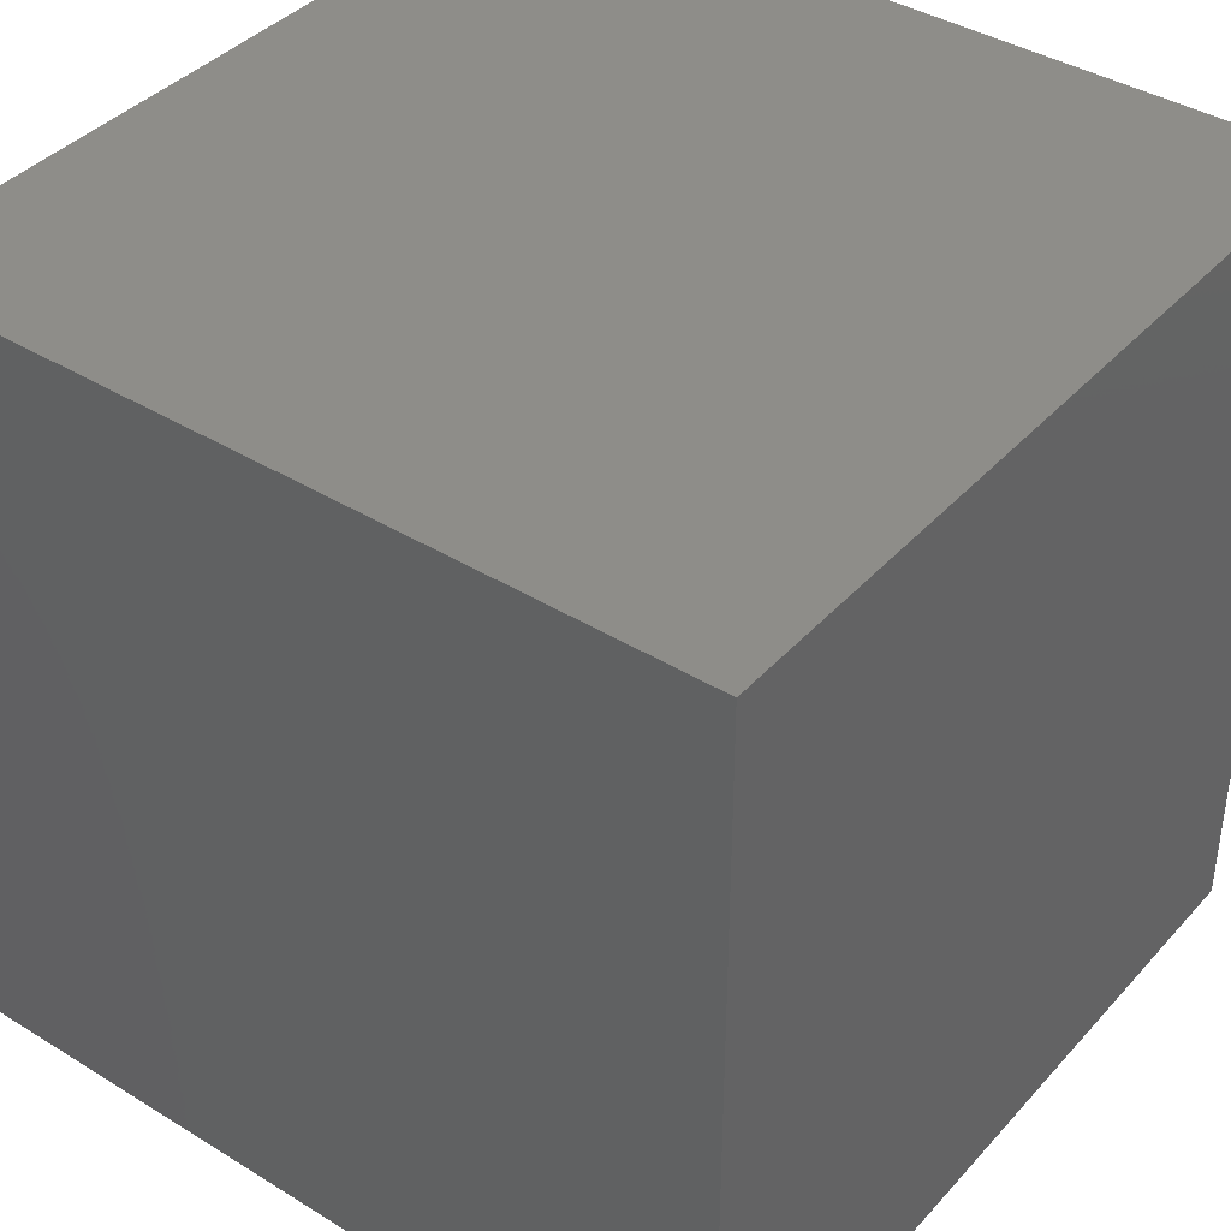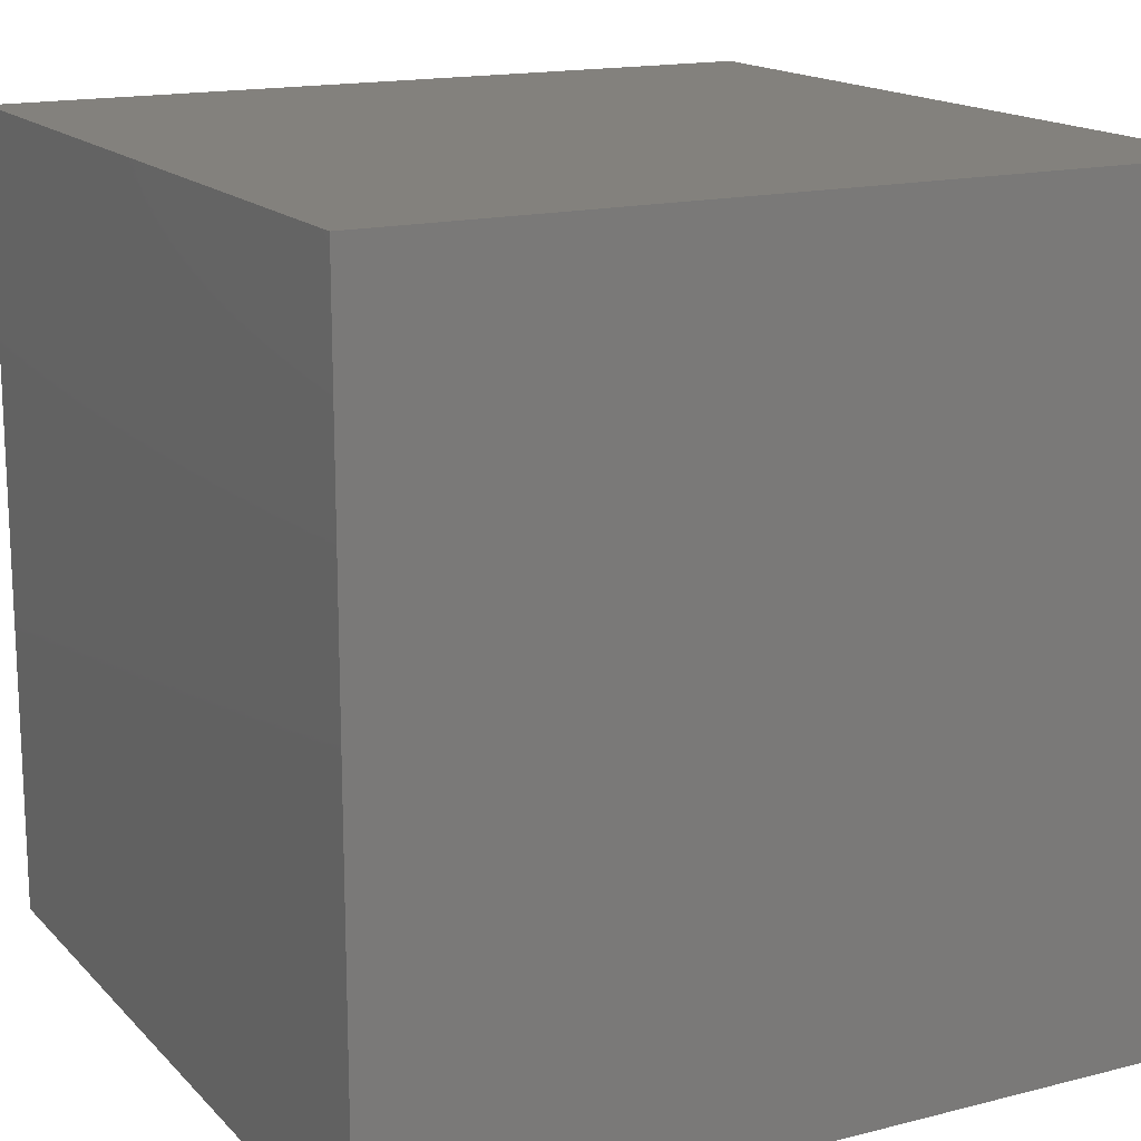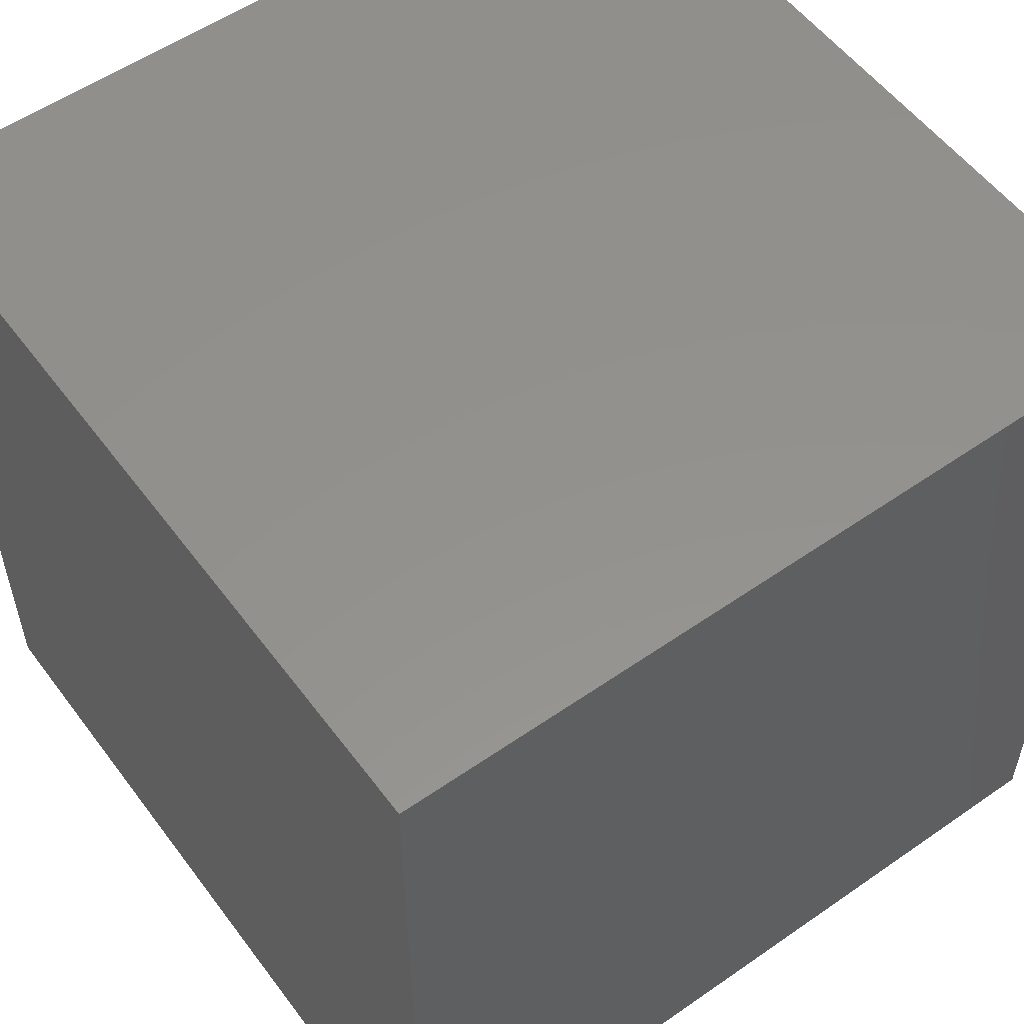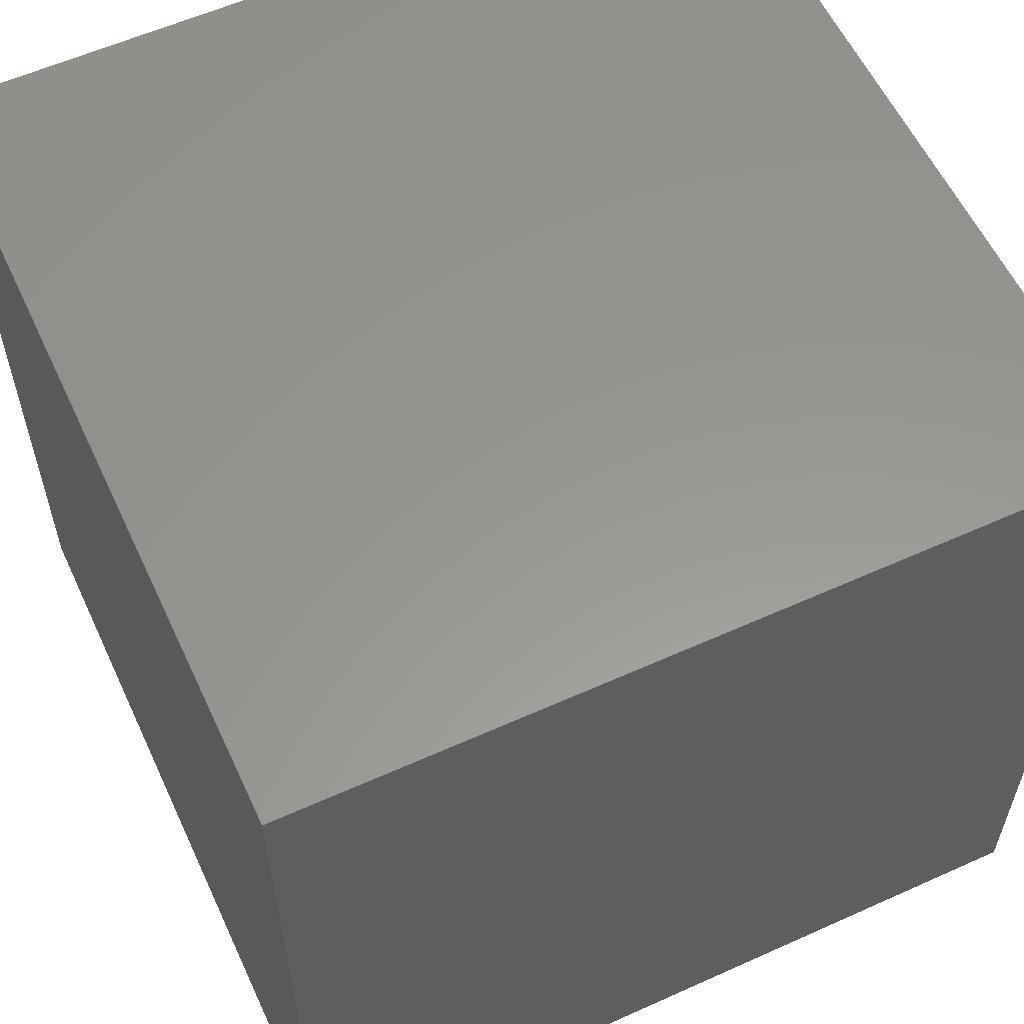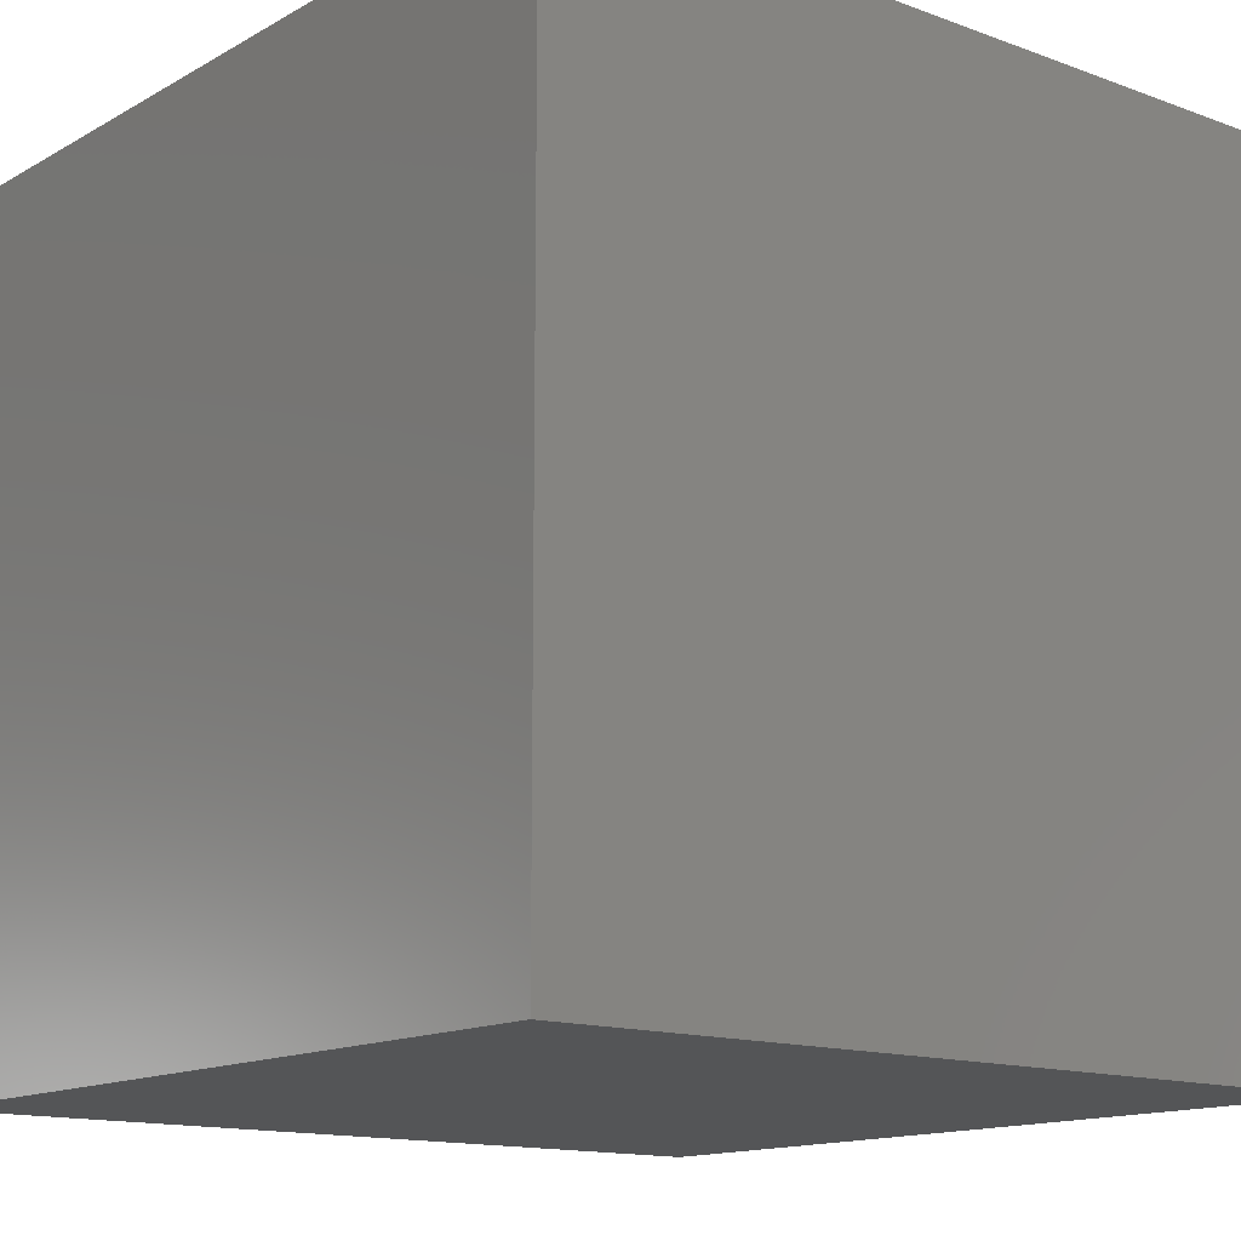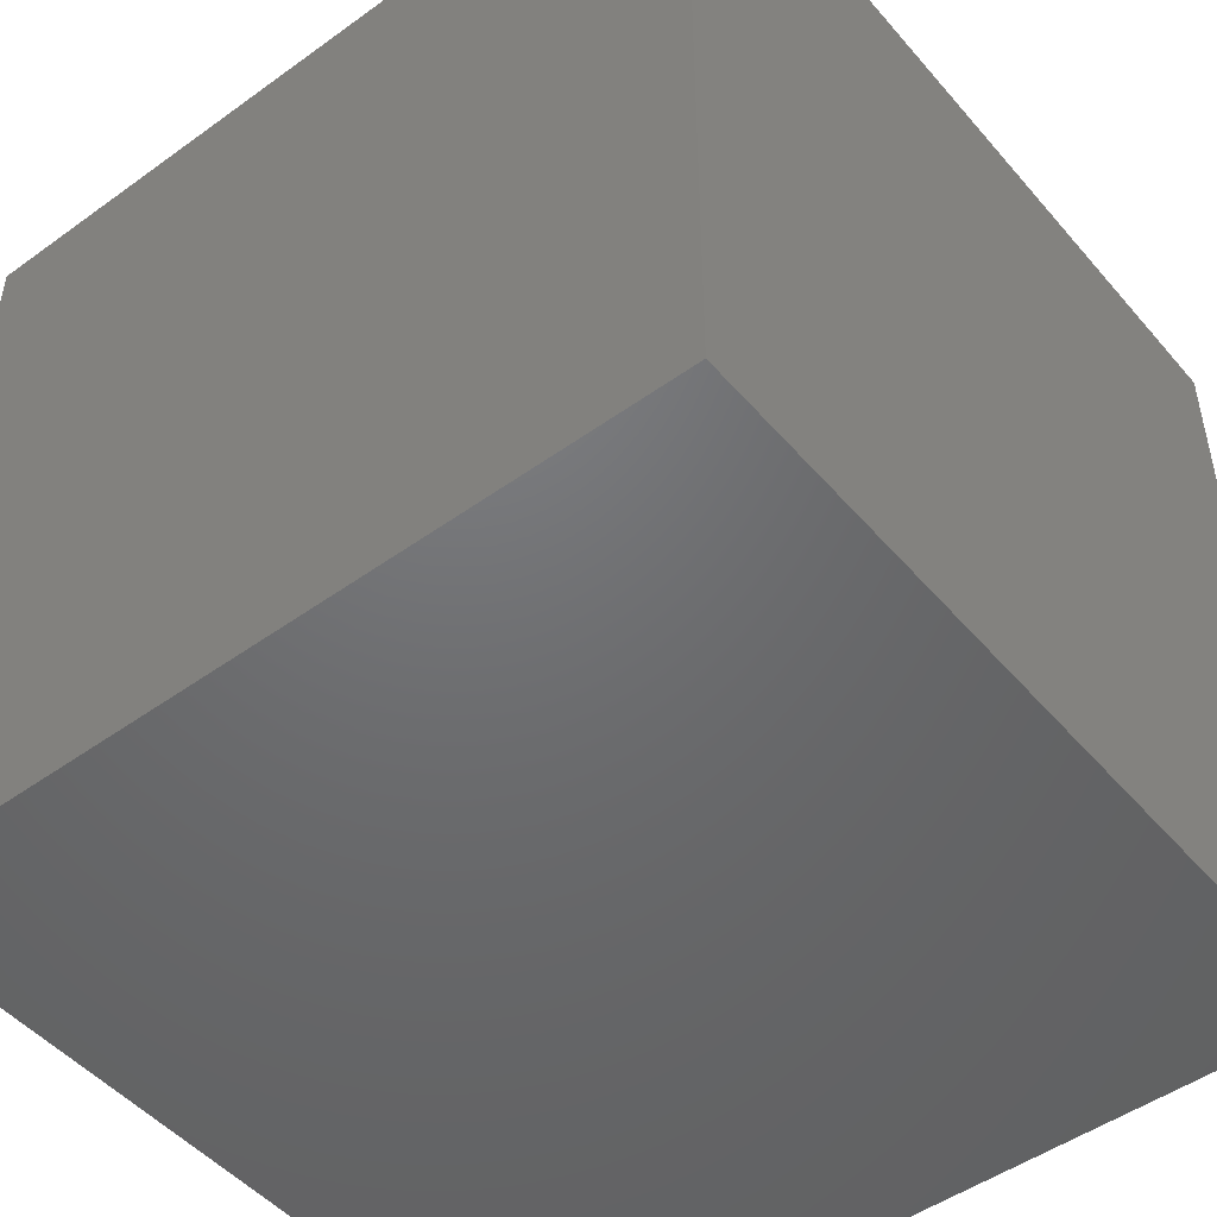
<metadata>
{"format":"stl","ext":"stl","renderer":"f3d","projection":"perspective","resolution":1024,"background":"white","views":[{"elev":39.8,"azim":37.3,"up":"+Y"},{"elev":16.0,"azim":-117.8,"up":"+Y"},{"elev":55.3,"azim":-36.2,"up":"+Z"},{"elev":58.5,"azim":-24.9,"up":"+Z"},{"elev":-13.9,"azim":-129.2,"up":"+Z"},{"elev":-48.8,"azim":38.7,"up":"+Y"}]}
</metadata>
<code>
# stl→obj: 8 verts, 12 faces
v -1 -2 -5
v -2 -2 -5
v -1 -3 -5
v -2 -3 -5
v -1 -3 -6
v -2 -3 -6
v -1 -2 -6
v -2 -2 -6
f 1 2 3
f 3 2 4
f 5 6 7
f 7 6 8
f 4 6 3
f 3 6 5
f 2 8 4
f 4 8 6
f 1 7 2
f 2 7 8
f 3 5 1
f 1 5 7

</code>
